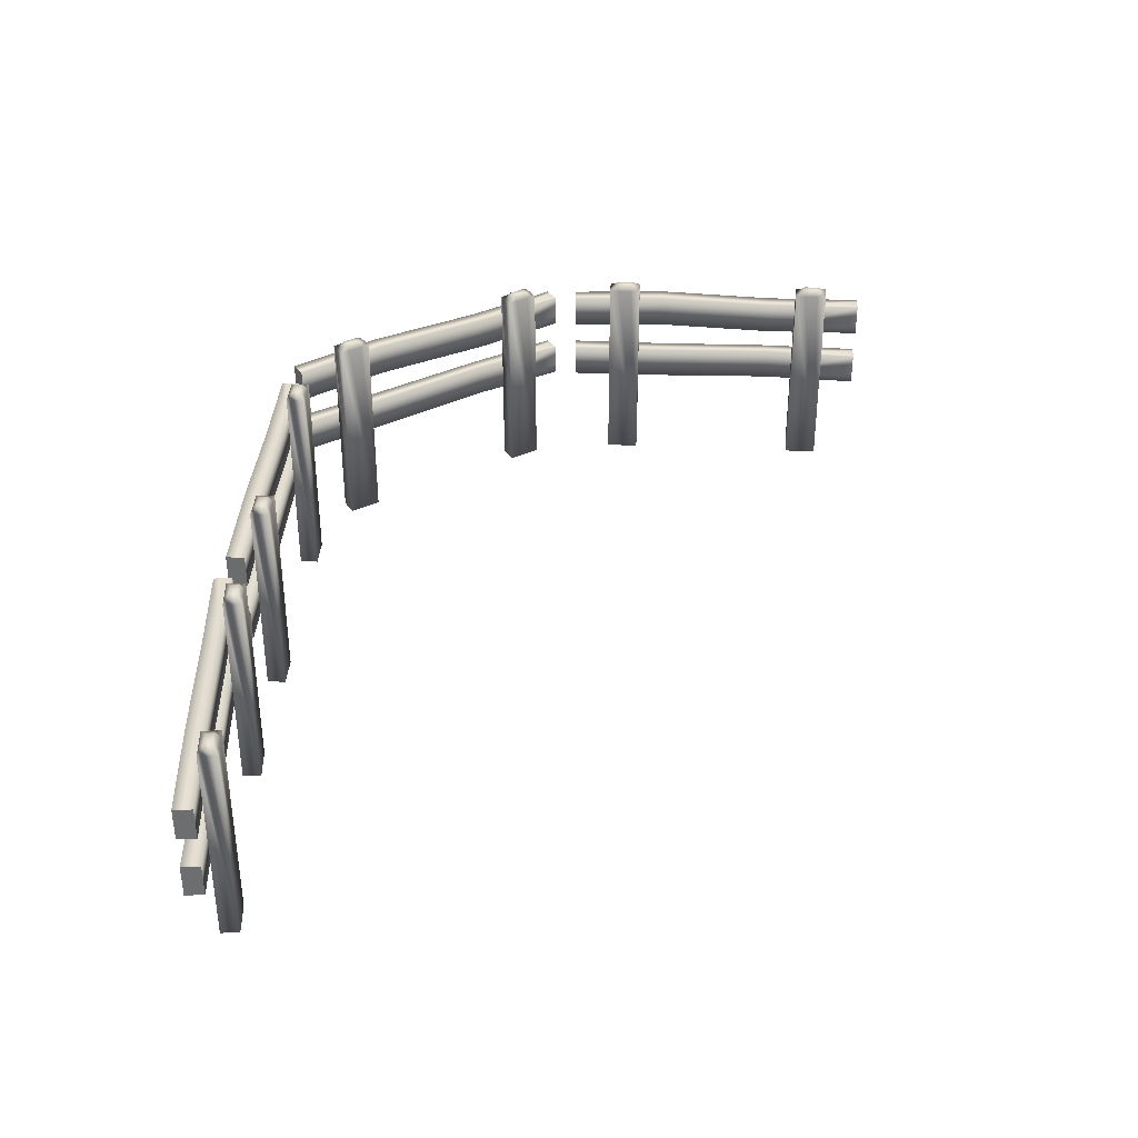
<metadata>
{"format":"obj","ext":"obj","renderer":"f3d","projection":"perspective","resolution":1024,"background":"white","views":[{"elev":36.0,"azim":-91.5,"up":"+Y"}]}
</metadata>
<code>
v  639.9 6.258 246.6
v  639.5 6.064 251.6
v  639.5 7.399 251.6
v  639.9 7.594 246.6
v  640.6 7.594 246.7
v  640.2 7.399 251.6
v  640.2 6.064 251.6
v  640.6 6.258 246.7
v  640.2 6.101 242.7
v  640.2 7.436 242.7
v  641 7.436 242.7
v  641 6.101 242.7
v  639.1 7.436 255.6
v  639.8 7.436 255.7
v  639.8 6.101 255.7
v  639.1 6.101 255.6
v  639.1 6.482 255.6
v  639.1 7.054 255.6
v  639.8 7.054 255.7
v  639.8 6.482 255.7
v  639.3 7.436 255.6
v  639.6 7.436 255.7
v  639.6 6.101 255.7
v  639.3 6.101 255.6
v  638.5 0 254
v  638.5 8.333 254
v  638.5 8.333 253.6
v  638.6 8.333 253.1
v  638.6 8.333 252.7
v  638.6 0 252.7
v  639.2 0 254.1
v  639.4 0 252.7
v  639.4 8.333 252.7
v  639.3 8.333 253.1
v  639.3 8.333 253.7
v  639.2 8.333 254.1
v  638.8 8.333 252.7
v  639.1 8.333 252.7
v  639.1 8.534 253.7
v  639.1 8.534 253.1
v  638.8 8.534 253.1
v  638.8 8.534 253.7
v  639 8.333 254.1
v  638.7 8.333 254
v  639.9 3.528 246.6
v  639.5 3.632 251.6
v  639.5 4.967 251.6
v  639.9 4.864 246.6
v  640.6 4.864 246.7
v  640.1 4.967 251.6
v  640.1 3.632 251.6
v  640.6 3.528 246.7
v  640.2 3.502 242.7
v  640.2 4.837 242.7
v  641 4.837 242.7
v  641 3.502 242.7
v  639.1 4.837 255.6
v  639.8 4.837 255.7
v  639.8 3.502 255.7
v  639.1 3.502 255.6
v  639.1 3.884 255.6
v  639.1 4.456 255.6
v  639.8 4.456 255.7
v  639.8 3.884 255.7
v  639.3 4.837 255.6
v  639.6 4.837 255.7
v  639.6 3.502 255.7
v  639.3 3.502 255.6
v  639.3 0 245.6
v  639.3 8.333 245.6
v  639.3 8.333 245.2
v  639.3 8.333 244.6
v  639.4 8.333 244.2
v  639.4 0 244.2
v  640 0 245.6
v  640.1 0 244.3
v  640.1 8.333 244.3
v  640.1 8.333 244.7
v  640 8.333 245.3
v  640 8.333 245.6
v  639.6 8.333 244.3
v  639.9 8.333 244.3
v  639.8 8.534 245.2
v  639.9 8.534 244.7
v  639.5 8.534 244.6
v  639.5 8.534 245.2
v  639.8 8.333 245.6
v  639.5 8.333 245.6
v  640.1 6.768 253.6
v  640.1 6.768 253.5
v  640 7.035 253.5
v  640 7.035 253.6
v  640 6.501 253.6
v  640 6.501 253.5
v  640 6.768 253.8
v  640.1 6.501 253.3
v  640.1 6.768 253.2
v  640.1 6.768 253.4
v  640.1 7.035 253.3
v  640 7.035 253.3
v  640 7.035 253.6
v  640 6.768 253.8
v  640 6.501 253.6
v  640 6.501 253.3
v  640 6.768 253.2
v  640.1 4.167 253.6
v  640.1 4.167 253.5
v  640 4.434 253.5
v  640 4.434 253.6
v  640 3.899 253.6
v  640 3.899 253.5
v  640 4.167 253.8
v  640.1 3.899 253.3
v  640.1 4.167 253.2
v  640.1 4.167 253.4
v  640.1 4.434 253.3
v  640 4.434 253.3
v  640 4.434 253.6
v  640 4.167 253.8
v  640 3.899 253.6
v  640 3.899 253.3
v  640 4.167 253.2
v  640.8 6.768 245.2
v  640.8 6.768 245
v  640.8 7.035 245
v  640.8 7.035 245.2
v  640.8 6.501 245.2
v  640.8 6.501 245
v  640.8 6.768 245.3
v  640.8 6.501 244.9
v  640.8 6.768 244.7
v  640.8 6.768 244.9
v  640.8 7.035 244.9
v  640.8 7.035 244.9
v  640.7 7.035 245.2
v  640.7 6.768 245.3
v  640.7 6.501 245.2
v  640.8 6.501 244.9
v  640.8 6.768 244.7
v  640.8 4.167 245.2
v  640.8 4.167 245
v  640.8 4.434 245
v  640.8 4.434 245.2
v  640.8 3.899 245.2
v  640.8 3.899 245
v  640.8 4.167 245.3
v  640.8 3.899 244.9
v  640.8 4.167 244.7
v  640.8 4.167 244.9
v  640.8 4.434 244.9
v  640.8 4.434 244.9
v  640.7 4.434 245.2
v  640.7 4.167 245.3
v  640.7 3.899 245.2
v  640.8 3.899 244.9
v  640.8 4.167 244.7
o Box073
g Box073
f 1 2 3 4
f 5 6 7 8
f 9 10 11 12
f 4 3 6 5
f 2 1 8 7
f 13 14 15 16
f 2 16 17 18 13 3
f 4 10 9 1
f 6 14 19 20 15 7
f 8 12 11 5
f 3 13 21 22 14 6
f 5 11 10 4
f 1 9 12 8
f 7 15 23 24 16 2
f 25 26 27 28 29 30
f 31 32 33 34 35 36
f 25 30 32 31
f 30 29 37 38 33 32
f 39 40 41 42
f 26 25 31 36 43 44
f 35 34 40 39
f 28 27 42 41
f 40 38 37 41
f 42 44 43 39
f 34 33 38 40
f 39 43 36 35
f 27 26 44 42
f 41 37 29 28
f 45 46 47 48
f 49 50 51 52
f 53 54 55 56
f 48 47 50 49
f 46 45 52 51
f 57 58 59 60
f 46 60 61 62 57 47
f 48 54 53 45
f 50 58 63 64 59 51
f 52 56 55 49
f 47 57 65 66 58 50
f 49 55 54 48
f 45 53 56 52
f 51 59 67 68 60 46
f 69 70 71 72 73 74
f 75 76 77 78 79 80
f 69 74 76 75
f 74 73 81 82 77 76
f 83 84 85 86
f 70 69 75 80 87 88
f 79 78 84 83
f 72 71 86 85
f 84 82 81 85
f 86 88 87 83
f 78 77 82 84
f 83 87 80 79
f 71 70 88 86
f 85 81 73 72
f 89 90 91 92
f 93 94 90 89
f 92 95 89
f 93 89 95
f 96 97 98
f 98 97 99
f 100 101 92 91 99
f 101 102 95 92
f 102 103 93 95
f 103 104 96 94 93
f 104 105 97 96
f 105 100 99 97
f 90 98 99 91
f 94 96 98 90
f 106 107 108 109
f 110 111 107 106
f 109 112 106
f 110 106 112
f 113 114 115
f 115 114 116
f 117 118 109 108 116
f 118 119 112 109
f 119 120 110 112
f 120 121 113 111 110
f 121 122 114 113
f 122 117 116 114
f 107 115 116 108
f 111 113 115 107
f 123 124 125 126
f 127 128 124 123
f 126 129 123
f 127 123 129
f 130 131 132
f 132 131 133
f 134 135 126 125 133
f 135 136 129 126
f 136 137 127 129
f 137 138 130 128 127
f 138 139 131 130
f 139 134 133 131
f 124 132 133 125
f 128 130 132 124
f 140 141 142 143
f 144 145 141 140
f 143 146 140
f 144 140 146
f 147 148 149
f 149 148 150
f 151 152 143 142 150
f 152 153 146 143
f 153 154 144 146
f 154 155 147 145 144
f 155 156 148 147
f 156 151 150 148
f 141 149 150 142
f 145 147 149 141
v  624 6.258 229.7
v  629 6.064 230.1
v  629 7.399 230.1
v  624 7.594 229.7
v  624.1 7.594 229
v  629 7.399 229.4
v  629 6.064 229.4
v  624.1 6.258 229
v  620.1 6.101 229.4
v  620.1 7.436 229.4
v  620.2 7.436 228.6
v  620.2 6.101 228.6
v  633 7.436 230.5
v  633.1 7.436 229.8
v  633.1 6.101 229.8
v  633 6.101 230.5
v  633 6.482 230.5
v  633 7.054 230.5
v  633.1 7.054 229.8
v  633.1 6.482 229.8
v  633.1 7.436 230.3
v  633.1 7.436 230
v  633.1 6.101 230
v  633.1 6.101 230.3
v  631.4 0 231.1
v  631.4 8.333 231.1
v  631.1 8.333 231
v  630.5 8.333 231
v  630.1 8.333 231
v  630.1 0 231
v  631.5 0 230.3
v  630.2 0 230.2
v  630.2 8.333 230.2
v  630.6 8.333 230.3
v  631.1 8.333 230.3
v  631.5 8.333 230.3
v  630.1 8.333 230.7
v  630.2 8.333 230.4
v  631.1 8.534 230.5
v  630.5 8.534 230.5
v  630.5 8.534 230.8
v  631.1 8.534 230.8
v  631.5 8.333 230.6
v  631.5 8.333 230.9
v  624 3.528 229.7
v  629 3.632 230.1
v  629 4.967 230.1
v  624 4.864 229.7
v  624.1 4.864 229
v  629 4.967 229.5
v  629 3.632 229.5
v  624.1 3.528 229
v  620.1 3.502 229.4
v  620.1 4.837 229.4
v  620.2 4.837 228.6
v  620.2 3.502 228.6
v  633 4.837 230.5
v  633.1 4.837 229.8
v  633.1 3.502 229.8
v  633 3.502 230.5
v  633 3.884 230.5
v  633 4.456 230.5
v  633.1 4.456 229.8
v  633.1 3.884 229.8
v  633.1 4.837 230.3
v  633.1 4.837 230
v  633.1 3.502 230
v  633.1 3.502 230.3
v  623 0 230.3
v  623 8.333 230.3
v  622.6 8.333 230.3
v  622.1 8.333 230.3
v  621.7 8.333 230.2
v  621.7 0 230.2
v  623.1 0 229.6
v  621.7 0 229.5
v  621.7 8.333 229.5
v  622.1 8.333 229.5
v  622.7 8.333 229.6
v  623.1 8.333 229.6
v  621.7 8.333 230
v  621.7 8.333 229.7
v  622.7 8.534 229.8
v  622.1 8.534 229.7
v  622.1 8.534 230
v  622.6 8.534 230.1
v  623 8.333 229.8
v  623 8.333 230.1
v  631 6.768 229.5
v  630.9 6.768 229.5
v  630.9 7.035 229.5
v  631 7.035 229.6
v  631 6.501 229.6
v  630.9 6.501 229.5
v  631.2 6.768 229.6
v  630.8 6.501 229.5
v  630.6 6.768 229.5
v  630.8 6.768 229.5
v  630.8 7.035 229.5
v  630.8 7.035 229.6
v  631 7.035 229.6
v  631.2 6.768 229.6
v  631 6.501 229.6
v  630.8 6.501 229.6
v  630.6 6.768 229.5
v  631 4.167 229.5
v  630.9 4.167 229.5
v  630.9 4.434 229.5
v  631 4.434 229.6
v  631 3.899 229.6
v  630.9 3.899 229.5
v  631.2 4.167 229.6
v  630.8 3.899 229.5
v  630.6 4.167 229.5
v  630.8 4.167 229.5
v  630.8 4.434 229.5
v  630.8 4.434 229.6
v  631 4.434 229.6
v  631.2 4.167 229.6
v  631 3.899 229.6
v  630.8 3.899 229.6
v  630.6 4.167 229.5
v  622.6 6.768 228.8
v  622.5 6.768 228.7
v  622.5 7.035 228.8
v  622.6 7.035 228.8
v  622.6 6.501 228.8
v  622.5 6.501 228.8
v  622.8 6.768 228.8
v  622.3 6.501 228.8
v  622.2 6.768 228.8
v  622.3 6.768 228.8
v  622.3 7.035 228.8
v  622.3 7.035 228.8
v  622.6 7.035 228.8
v  622.8 6.768 228.9
v  622.6 6.501 228.8
v  622.3 6.501 228.8
v  622.2 6.768 228.8
v  622.6 4.167 228.8
v  622.5 4.167 228.7
v  622.5 4.434 228.8
v  622.6 4.434 228.8
v  622.6 3.899 228.8
v  622.5 3.899 228.8
v  622.8 4.167 228.8
v  622.3 3.899 228.8
v  622.2 4.167 228.8
v  622.3 4.167 228.8
v  622.3 4.434 228.8
v  622.3 4.434 228.8
v  622.6 4.434 228.8
v  622.8 4.167 228.9
v  622.6 3.899 228.8
v  622.3 3.899 228.8
v  622.2 4.167 228.8
o Box074
g Box074
f 157 158 159 160
f 161 162 163 164
f 165 166 167 168
f 160 159 162 161
f 158 157 164 163
f 169 170 171 172
f 158 172 173 174 169 159
f 160 166 165 157
f 162 170 175 176 171 163
f 164 168 167 161
f 159 169 177 178 170 162
f 161 167 166 160
f 157 165 168 164
f 163 171 179 180 172 158
f 181 182 183 184 185 186
f 187 188 189 190 191 192
f 181 186 188 187
f 186 185 193 194 189 188
f 195 196 197 198
f 182 181 187 192 199 200
f 191 190 196 195
f 184 183 198 197
f 196 194 193 197
f 198 200 199 195
f 190 189 194 196
f 195 199 192 191
f 183 182 200 198
f 197 193 185 184
f 201 202 203 204
f 205 206 207 208
f 209 210 211 212
f 204 203 206 205
f 202 201 208 207
f 213 214 215 216
f 202 216 217 218 213 203
f 204 210 209 201
f 206 214 219 220 215 207
f 208 212 211 205
f 203 213 221 222 214 206
f 205 211 210 204
f 201 209 212 208
f 207 215 223 224 216 202
f 225 226 227 228 229 230
f 231 232 233 234 235 236
f 225 230 232 231
f 230 229 237 238 233 232
f 239 240 241 242
f 226 225 231 236 243 244
f 235 234 240 239
f 228 227 242 241
f 240 238 237 241
f 242 244 243 239
f 234 233 238 240
f 239 243 236 235
f 227 226 244 242
f 241 237 229 228
f 245 246 247 248
f 249 250 246 245
f 248 251 245
f 249 245 251
f 252 253 254
f 254 253 255
f 256 257 248 247 255
f 257 258 251 248
f 258 259 249 251
f 259 260 252 250 249
f 260 261 253 252
f 261 256 255 253
f 246 254 255 247
f 250 252 254 246
f 262 263 264 265
f 266 267 263 262
f 265 268 262
f 266 262 268
f 269 270 271
f 271 270 272
f 273 274 265 264 272
f 274 275 268 265
f 275 276 266 268
f 276 277 269 267 266
f 277 278 270 269
f 278 273 272 270
f 263 271 272 264
f 267 269 271 263
f 279 280 281 282
f 283 284 280 279
f 282 285 279
f 283 279 285
f 286 287 288
f 288 287 289
f 290 291 282 281 289
f 291 292 285 282
f 292 293 283 285
f 293 294 286 284 283
f 294 295 287 286
f 295 290 289 287
f 280 288 289 281
f 284 286 288 280
f 296 297 298 299
f 300 301 297 296
f 299 302 296
f 300 296 302
f 303 304 305
f 305 304 306
f 307 308 299 298 306
f 308 309 302 299
f 309 310 300 302
f 310 311 303 301 300
f 311 312 304 303
f 312 307 306 304
f 297 305 306 298
f 301 303 305 297
v  635.9 6.258 234
v  638.3 6.064 238.2
v  638.3 7.399 238.2
v  635.9 7.594 234
v  636.5 7.594 233.6
v  639 7.399 237.9
v  639 6.064 237.9
v  636.5 6.258 233.6
v  633.9 6.101 230.5
v  633.9 7.436 230.5
v  634.5 7.436 230.2
v  634.5 6.101 230.2
v  640.4 7.436 241.8
v  641 7.436 241.4
v  641 6.101 241.4
v  640.4 6.101 241.8
v  640.4 6.482 241.8
v  640.4 7.054 241.8
v  641 7.054 241.4
v  641 6.482 241.4
v  640.6 7.436 241.7
v  640.8 7.436 241.5
v  640.8 6.101 241.5
v  640.6 6.101 241.7
v  639 0 240.8
v  639 8.333 240.8
v  638.8 8.333 240.5
v  638.5 8.333 240
v  638.3 8.333 239.6
v  638.3 0 239.6
v  639.6 0 240.4
v  638.9 0 239.3
v  638.9 8.333 239.3
v  639.1 8.333 239.6
v  639.4 8.333 240.1
v  639.6 8.333 240.4
v  638.5 8.333 239.5
v  638.8 8.333 239.4
v  639.2 8.534 240.2
v  639 8.534 239.7
v  638.7 8.534 239.9
v  639 8.534 240.4
v  639.4 8.333 240.5
v  639.2 8.333 240.7
v  635.9 3.528 234
v  638.3 3.632 238.2
v  638.3 4.967 238.2
v  635.9 4.864 234
v  636.5 4.864 233.6
v  638.9 4.967 237.9
v  638.9 3.632 237.9
v  636.5 3.528 233.6
v  633.9 3.502 230.5
v  633.9 4.837 230.5
v  634.5 4.837 230.2
v  634.5 3.502 230.2
v  640.4 4.837 241.8
v  641 4.837 241.4
v  641 3.502 241.4
v  640.4 3.502 241.8
v  640.4 3.884 241.8
v  640.4 4.456 241.8
v  641 4.456 241.4
v  641 3.884 241.4
v  640.6 4.837 241.7
v  640.8 4.837 241.5
v  640.8 3.502 241.5
v  640.6 3.502 241.7
v  634.7 0 233.5
v  634.7 8.333 233.5
v  634.6 8.333 233.1
v  634.3 8.333 232.6
v  634.1 8.333 232.3
v  634.1 0 232.3
v  635.4 0 233.1
v  634.7 0 231.9
v  634.7 8.333 231.9
v  634.9 8.333 232.3
v  635.2 8.333 232.8
v  635.4 8.333 233.1
v  634.3 8.333 232.2
v  634.5 8.333 232
v  635 8.534 232.9
v  634.7 8.534 232.4
v  634.4 8.534 232.5
v  634.7 8.534 233
v  635.2 8.333 233.2
v  634.9 8.333 233.4
v  640 6.768 239.6
v  640 6.768 239.4
v  639.9 7.035 239.5
v  640 7.035 239.6
v  640 6.501 239.6
v  639.9 6.501 239.5
v  640.1 6.768 239.7
v  639.9 6.501 239.4
v  639.8 6.768 239.2
v  639.9 6.768 239.3
v  639.9 7.035 239.4
v  639.8 7.035 239.4
v  640 7.035 239.6
v  640.1 6.768 239.8
v  640 6.501 239.6
v  639.8 6.501 239.4
v  639.8 6.768 239.2
v  640 4.167 239.6
v  640 4.167 239.4
v  639.9 4.434 239.5
v  640 4.434 239.6
v  640 3.899 239.6
v  639.9 3.899 239.5
v  640.1 4.167 239.7
v  639.9 3.899 239.4
v  639.8 4.167 239.2
v  639.9 4.167 239.3
v  639.9 4.434 239.4
v  639.8 4.434 239.4
v  640 4.434 239.6
v  640.1 4.167 239.8
v  640 3.899 239.6
v  639.8 3.899 239.4
v  639.8 4.167 239.2
v  635.8 6.768 232.2
v  635.7 6.768 232.1
v  635.7 7.035 232.1
v  635.8 7.035 232.3
v  635.8 6.501 232.3
v  635.7 6.501 232.1
v  635.8 6.768 232.4
v  635.6 6.501 232
v  635.5 6.768 231.9
v  635.7 6.768 232
v  635.6 7.035 232
v  635.6 7.035 232
v  635.7 7.035 232.3
v  635.8 6.768 232.4
v  635.7 6.501 232.3
v  635.6 6.501 232
v  635.5 6.768 231.9
v  635.8 4.167 232.2
v  635.7 4.167 232.1
v  635.7 4.434 232.1
v  635.8 4.434 232.3
v  635.8 3.899 232.3
v  635.7 3.899 232.1
v  635.8 4.167 232.4
v  635.6 3.899 232
v  635.5 4.167 231.9
v  635.7 4.167 232
v  635.6 4.434 232
v  635.6 4.434 232
v  635.7 4.434 232.3
v  635.8 4.167 232.4
v  635.7 3.899 232.3
v  635.6 3.899 232
v  635.5 4.167 231.9
o Box075
g Box075
f 313 314 315 316
f 317 318 319 320
f 321 322 323 324
f 316 315 318 317
f 314 313 320 319
f 325 326 327 328
f 314 328 329 330 325 315
f 316 322 321 313
f 318 326 331 332 327 319
f 320 324 323 317
f 315 325 333 334 326 318
f 317 323 322 316
f 313 321 324 320
f 319 327 335 336 328 314
f 337 338 339 340 341 342
f 343 344 345 346 347 348
f 337 342 344 343
f 342 341 349 350 345 344
f 351 352 353 354
f 338 337 343 348 355 356
f 347 346 352 351
f 340 339 354 353
f 352 350 349 353
f 354 356 355 351
f 346 345 350 352
f 351 355 348 347
f 339 338 356 354
f 353 349 341 340
f 357 358 359 360
f 361 362 363 364
f 365 366 367 368
f 360 359 362 361
f 358 357 364 363
f 369 370 371 372
f 358 372 373 374 369 359
f 360 366 365 357
f 362 370 375 376 371 363
f 364 368 367 361
f 359 369 377 378 370 362
f 361 367 366 360
f 357 365 368 364
f 363 371 379 380 372 358
f 381 382 383 384 385 386
f 387 388 389 390 391 392
f 381 386 388 387
f 386 385 393 394 389 388
f 395 396 397 398
f 382 381 387 392 399 400
f 391 390 396 395
f 384 383 398 397
f 396 394 393 397
f 398 400 399 395
f 390 389 394 396
f 395 399 392 391
f 383 382 400 398
f 397 393 385 384
f 401 402 403 404
f 405 406 402 401
f 404 407 401
f 405 401 407
f 408 409 410
f 410 409 411
f 412 413 404 403 411
f 413 414 407 404
f 414 415 405 407
f 415 416 408 406 405
f 416 417 409 408
f 417 412 411 409
f 402 410 411 403
f 406 408 410 402
f 418 419 420 421
f 422 423 419 418
f 421 424 418
f 422 418 424
f 425 426 427
f 427 426 428
f 429 430 421 420 428
f 430 431 424 421
f 431 432 422 424
f 432 433 425 423 422
f 433 434 426 425
f 434 429 428 426
f 419 427 428 420
f 423 425 427 419
f 435 436 437 438
f 439 440 436 435
f 438 441 435
f 439 435 441
f 442 443 444
f 444 443 445
f 446 447 438 437 445
f 447 448 441 438
f 448 449 439 441
f 449 450 442 440 439
f 450 451 443 442
f 451 446 445 443
f 436 444 445 437
f 440 442 444 436
f 452 453 454 455
f 456 457 453 452
f 455 458 452
f 456 452 458
f 459 460 461
f 461 460 462
f 463 464 455 454 462
f 464 465 458 455
f 465 466 456 458
f 466 467 459 457 456
f 467 468 460 459
f 468 463 462 460
f 453 461 462 454
f 457 459 461 453
v  609.8 6.258 229
v  614.7 6.064 229
v  614.7 7.399 229
v  609.8 7.594 229
v  609.8 7.594 228.3
v  614.7 7.399 228.3
v  614.7 6.064 228.3
v  609.8 6.258 228.3
v  605.8 6.101 229
v  605.8 7.436 229
v  605.8 7.436 228.3
v  605.8 6.101 228.3
v  618.8 7.436 229
v  618.8 7.436 228.3
v  618.8 6.101 228.3
v  618.8 6.101 229
v  618.8 6.482 229
v  618.8 7.054 229
v  618.8 7.054 228.3
v  618.8 6.482 228.3
v  618.8 7.436 228.8
v  618.8 7.436 228.5
v  618.8 6.101 228.5
v  618.8 6.101 228.8
v  617.2 -0 229.8
v  617.2 8.333 229.8
v  616.9 8.333 229.8
v  616.3 8.333 229.8
v  615.9 8.333 229.8
v  615.9 -0 229.8
v  617.2 -0 229
v  615.9 -0 229
v  615.9 8.333 229
v  616.3 8.333 229
v  616.9 8.333 229
v  617.2 8.333 229
v  615.9 8.333 229.5
v  615.9 8.333 229.2
v  616.9 8.534 229.2
v  616.3 8.534 229.2
v  616.3 8.534 229.5
v  616.9 8.534 229.5
v  617.2 8.333 229.2
v  617.2 8.333 229.5
v  609.8 3.528 229
v  614.7 3.632 229
v  614.7 4.967 229
v  609.8 4.864 229
v  609.8 4.864 228.3
v  614.7 4.967 228.4
v  614.7 3.632 228.4
v  609.8 3.528 228.3
v  605.8 3.502 229
v  605.8 4.837 229
v  605.8 4.837 228.3
v  605.8 3.502 228.3
v  618.8 4.837 229
v  618.8 4.837 228.3
v  618.8 3.502 228.3
v  618.8 3.502 229
v  618.8 3.884 229
v  618.8 4.456 229
v  618.8 4.456 228.3
v  618.8 3.884 228.3
v  618.8 4.837 228.8
v  618.8 4.837 228.5
v  618.8 3.502 228.5
v  618.8 3.502 228.8
v  608.8 0 229.8
v  608.8 8.333 229.8
v  608.4 8.333 229.8
v  607.8 8.333 229.8
v  607.4 8.333 229.8
v  607.4 0 229.8
v  608.8 0 229
v  607.4 0 229
v  607.4 8.333 229
v  607.8 8.333 229
v  608.4 8.333 229
v  608.8 8.333 229
v  607.4 8.333 229.5
v  607.4 8.333 229.2
v  608.4 8.534 229.2
v  607.8 8.534 229.2
v  607.8 8.534 229.5
v  608.4 8.534 229.5
v  608.8 8.333 229.2
v  608.8 8.333 229.5
v  616.7 6.768 228.2
v  616.6 6.768 228.2
v  616.6 7.035 228.3
v  616.7 7.035 228.3
v  616.7 6.501 228.3
v  616.6 6.501 228.3
v  616.9 6.768 228.3
v  616.4 6.501 228.3
v  616.3 6.768 228.3
v  616.4 6.768 228.2
v  616.4 7.035 228.3
v  616.4 7.035 228.3
v  616.7 7.035 228.3
v  616.9 6.768 228.3
v  616.7 6.501 228.3
v  616.4 6.501 228.3
v  616.3 6.768 228.3
v  616.7 4.167 228.2
v  616.6 4.167 228.2
v  616.6 4.434 228.3
v  616.7 4.434 228.3
v  616.7 3.899 228.3
v  616.6 3.899 228.3
v  616.9 4.167 228.3
v  616.4 3.899 228.3
v  616.3 4.167 228.3
v  616.4 4.167 228.2
v  616.4 4.434 228.3
v  616.4 4.434 228.3
v  616.7 4.434 228.3
v  616.9 4.167 228.3
v  616.7 3.899 228.3
v  616.4 3.899 228.3
v  616.3 4.167 228.3
v  608.2 6.768 228.2
v  608.1 6.768 228.2
v  608.1 7.035 228.3
v  608.2 7.035 228.3
v  608.2 6.501 228.3
v  608.1 6.501 228.3
v  608.4 6.768 228.3
v  608 6.501 228.3
v  607.8 6.768 228.3
v  608 6.768 228.2
v  608 7.035 228.3
v  608 7.035 228.3
v  608.2 7.035 228.3
v  608.4 6.768 228.3
v  608.2 6.501 228.3
v  608 6.501 228.3
v  607.8 6.768 228.3
v  608.2 4.167 228.2
v  608.1 4.167 228.2
v  608.1 4.434 228.3
v  608.2 4.434 228.3
v  608.2 3.899 228.3
v  608.1 3.899 228.3
v  608.4 4.167 228.3
v  608 3.899 228.3
v  607.8 4.167 228.3
v  608 4.167 228.2
v  608 4.434 228.3
v  608 4.434 228.3
v  608.2 4.434 228.3
v  608.4 4.167 228.3
v  608.2 3.899 228.3
v  608 3.899 228.3
v  607.8 4.167 228.3
o Box076
g Box076
f 469 470 471 472
f 473 474 475 476
f 477 478 479 480
f 472 471 474 473
f 470 469 476 475
f 481 482 483 484
f 470 484 485 486 481 471
f 472 478 477 469
f 474 482 487 488 483 475
f 476 480 479 473
f 471 481 489 490 482 474
f 473 479 478 472
f 469 477 480 476
f 475 483 491 492 484 470
f 493 494 495 496 497 498
f 499 500 501 502 503 504
f 493 498 500 499
f 498 497 505 506 501 500
f 507 508 509 510
f 494 493 499 504 511 512
f 503 502 508 507
f 496 495 510 509
f 508 506 505 509
f 510 512 511 507
f 502 501 506 508
f 507 511 504 503
f 495 494 512 510
f 509 505 497 496
f 513 514 515 516
f 517 518 519 520
f 521 522 523 524
f 516 515 518 517
f 514 513 520 519
f 525 526 527 528
f 514 528 529 530 525 515
f 516 522 521 513
f 518 526 531 532 527 519
f 520 524 523 517
f 515 525 533 534 526 518
f 517 523 522 516
f 513 521 524 520
f 519 527 535 536 528 514
f 537 538 539 540 541 542
f 543 544 545 546 547 548
f 537 542 544 543
f 542 541 549 550 545 544
f 551 552 553 554
f 538 537 543 548 555 556
f 547 546 552 551
f 540 539 554 553
f 552 550 549 553
f 554 556 555 551
f 546 545 550 552
f 551 555 548 547
f 539 538 556 554
f 553 549 541 540
f 557 558 559 560
f 561 562 558 557
f 560 563 557
f 561 557 563
f 564 565 566
f 566 565 567
f 568 569 560 559 567
f 569 570 563 560
f 570 571 561 563
f 571 572 564 562 561
f 572 573 565 564
f 573 568 567 565
f 558 566 567 559
f 562 564 566 558
f 574 575 576 577
f 578 579 575 574
f 577 580 574
f 578 574 580
f 581 582 583
f 583 582 584
f 585 586 577 576 584
f 586 587 580 577
f 587 588 578 580
f 588 589 581 579 578
f 589 590 582 581
f 590 585 584 582
f 575 583 584 576
f 579 581 583 575
f 591 592 593 594
f 595 596 592 591
f 594 597 591
f 595 591 597
f 598 599 600
f 600 599 601
f 602 603 594 593 601
f 603 604 597 594
f 604 605 595 597
f 605 606 598 596 595
f 606 607 599 598
f 607 602 601 599
f 592 600 601 593
f 596 598 600 592
f 608 609 610 611
f 612 613 609 608
f 611 614 608
f 612 608 614
f 615 616 617
f 617 616 618
f 619 620 611 610 618
f 620 621 614 611
f 621 622 612 614
f 622 623 615 613 612
f 623 624 616 615
f 624 619 618 616
f 609 617 618 610
f 613 615 617 609

</code>
